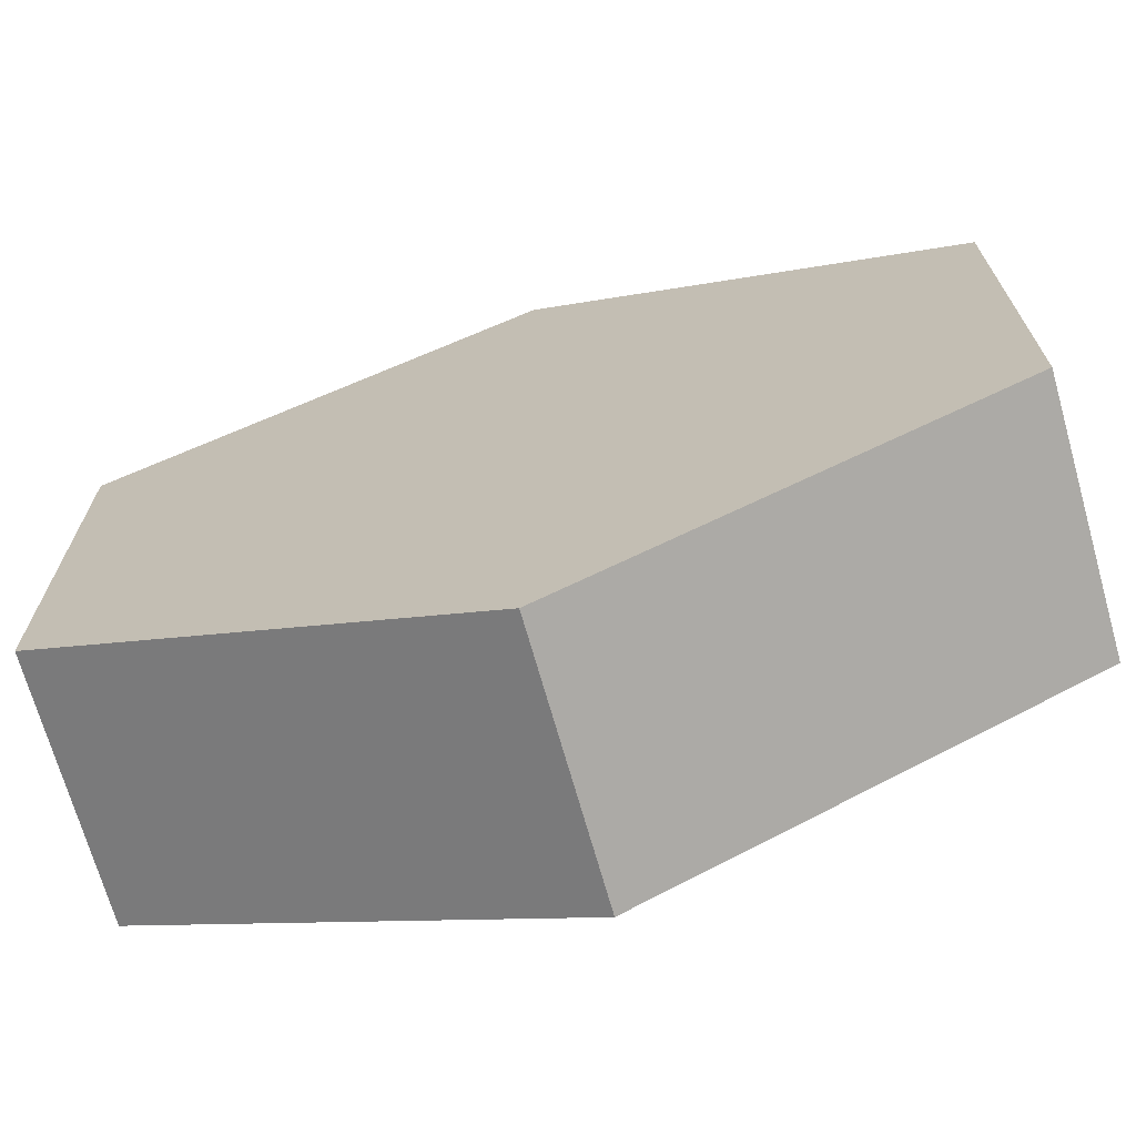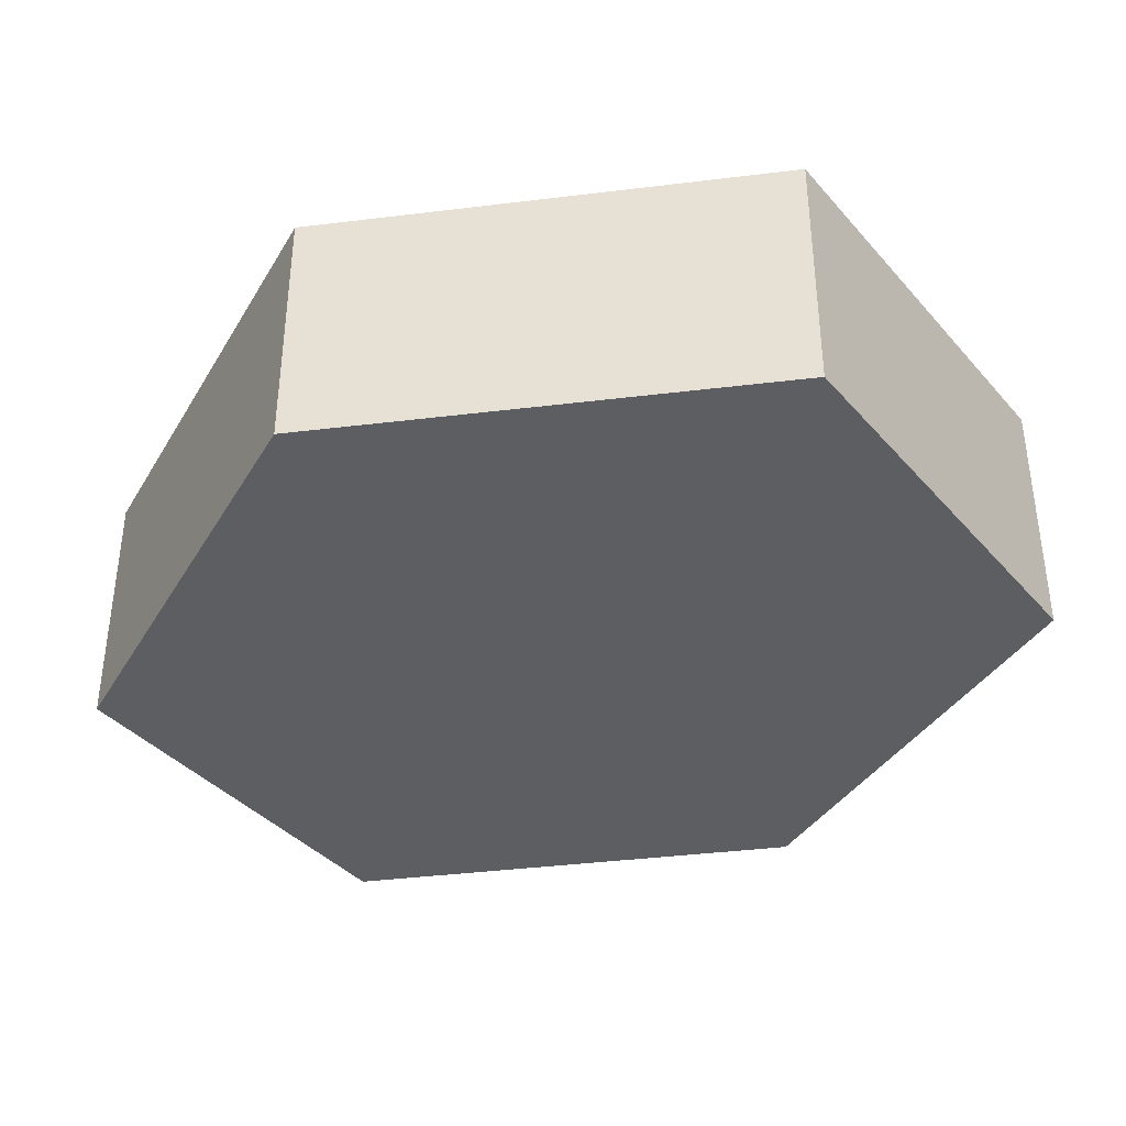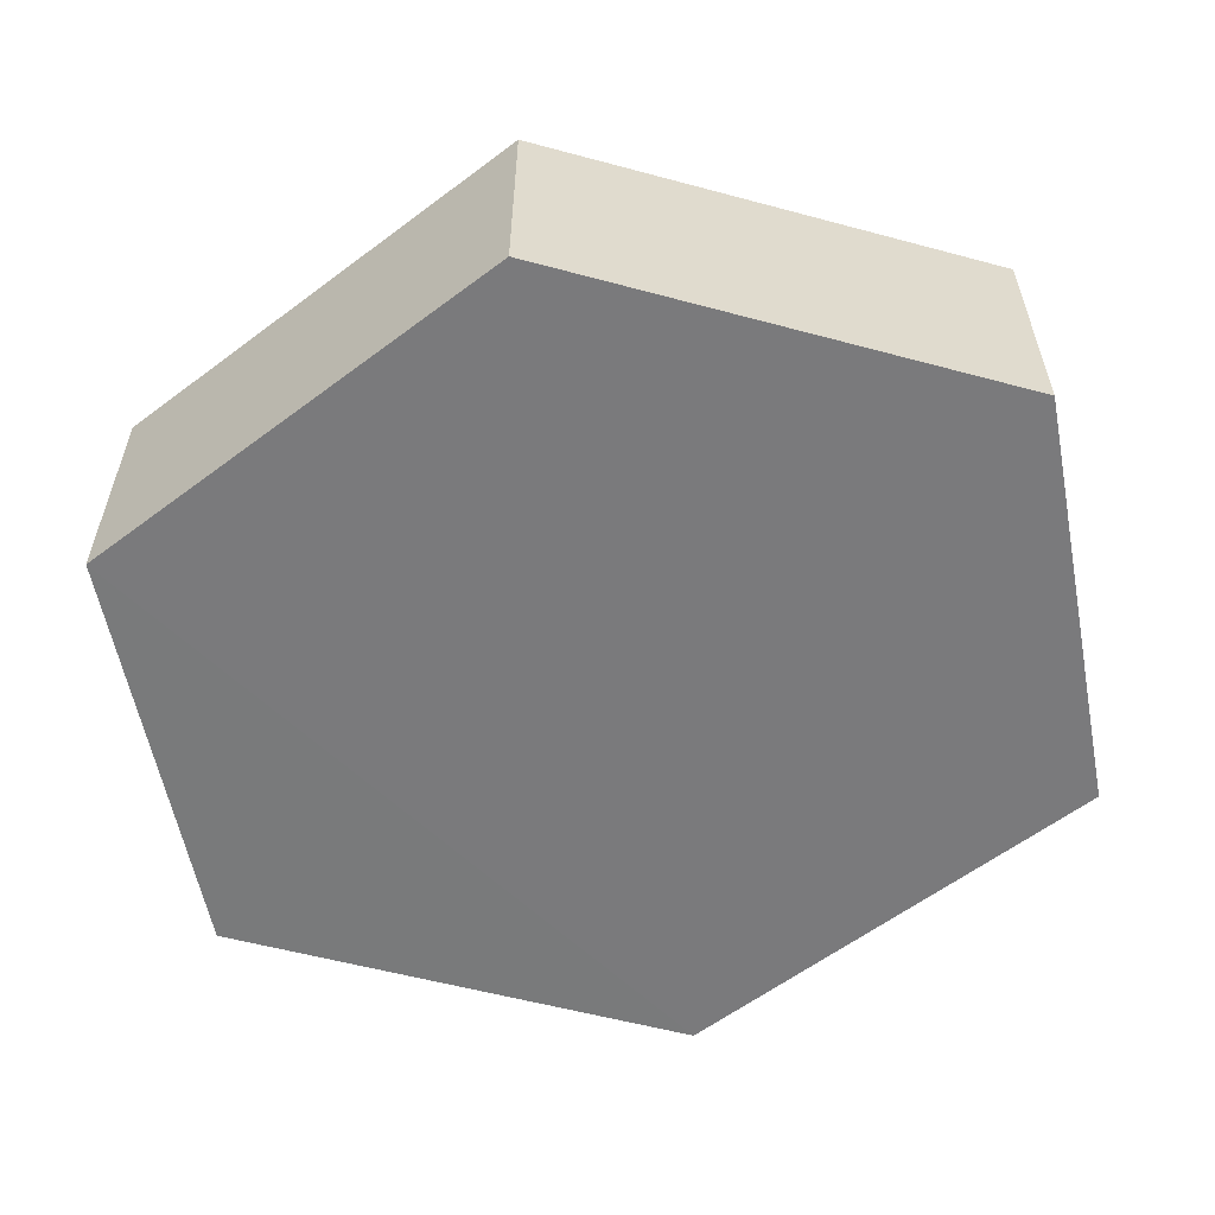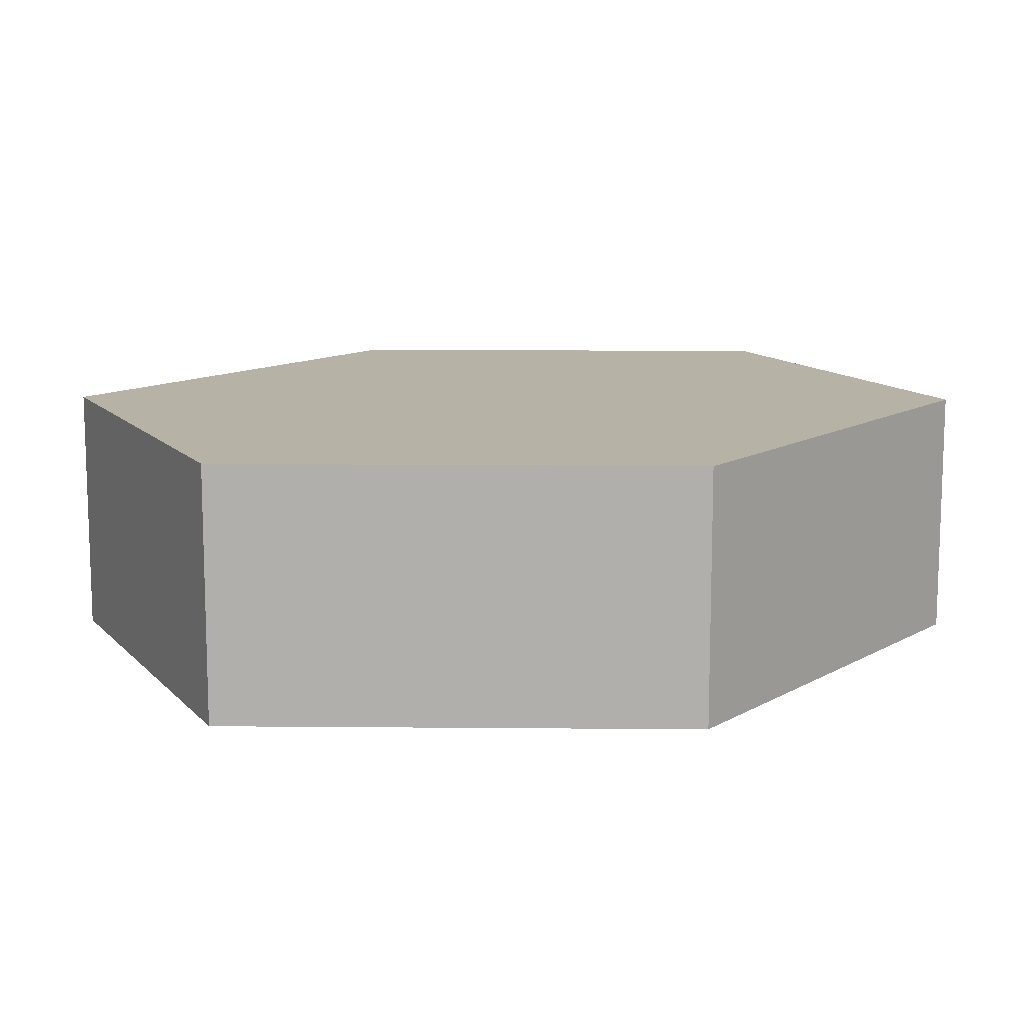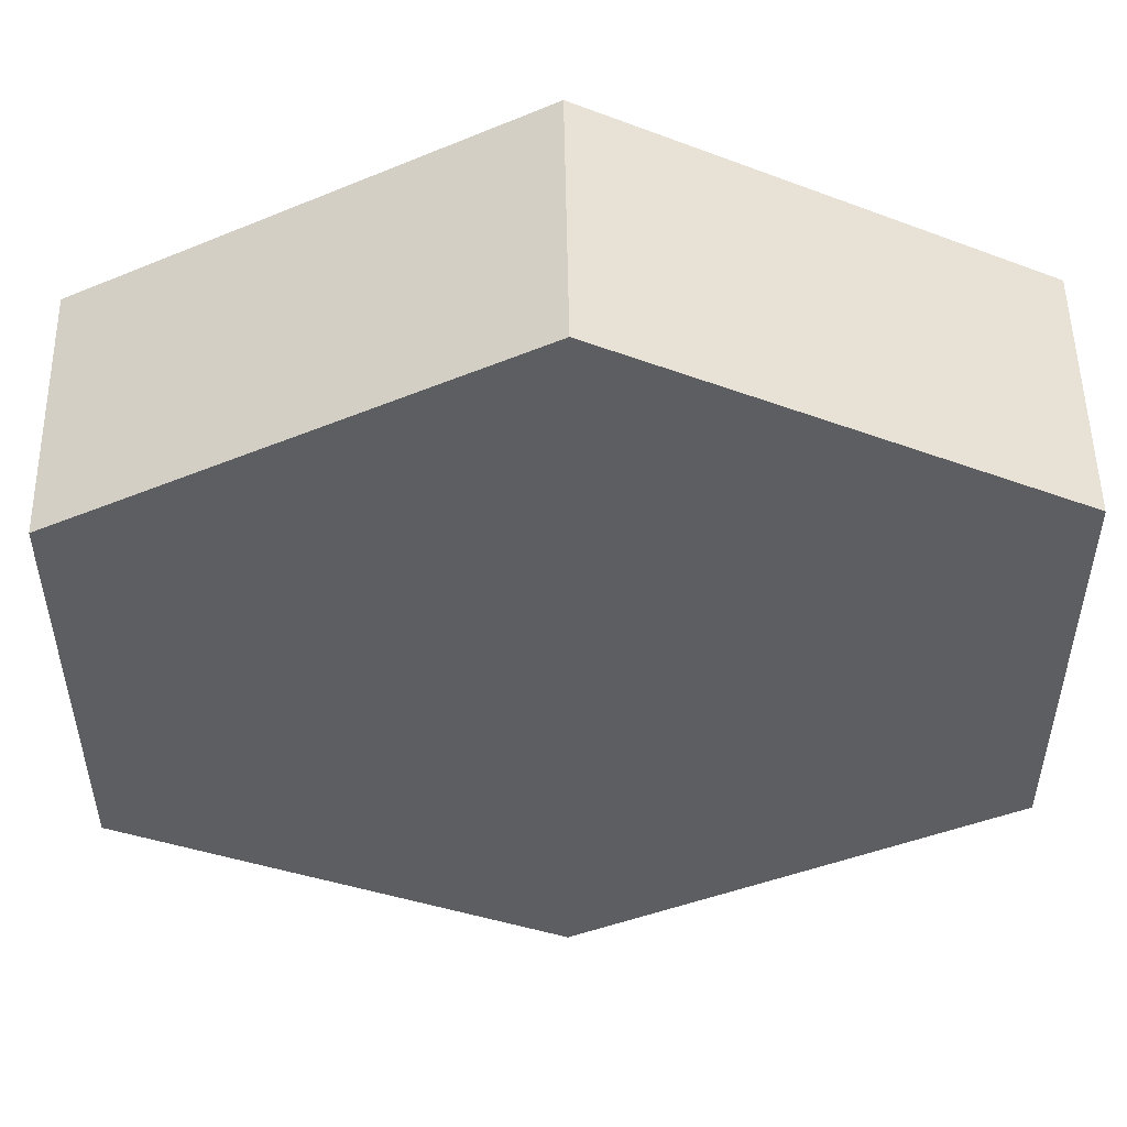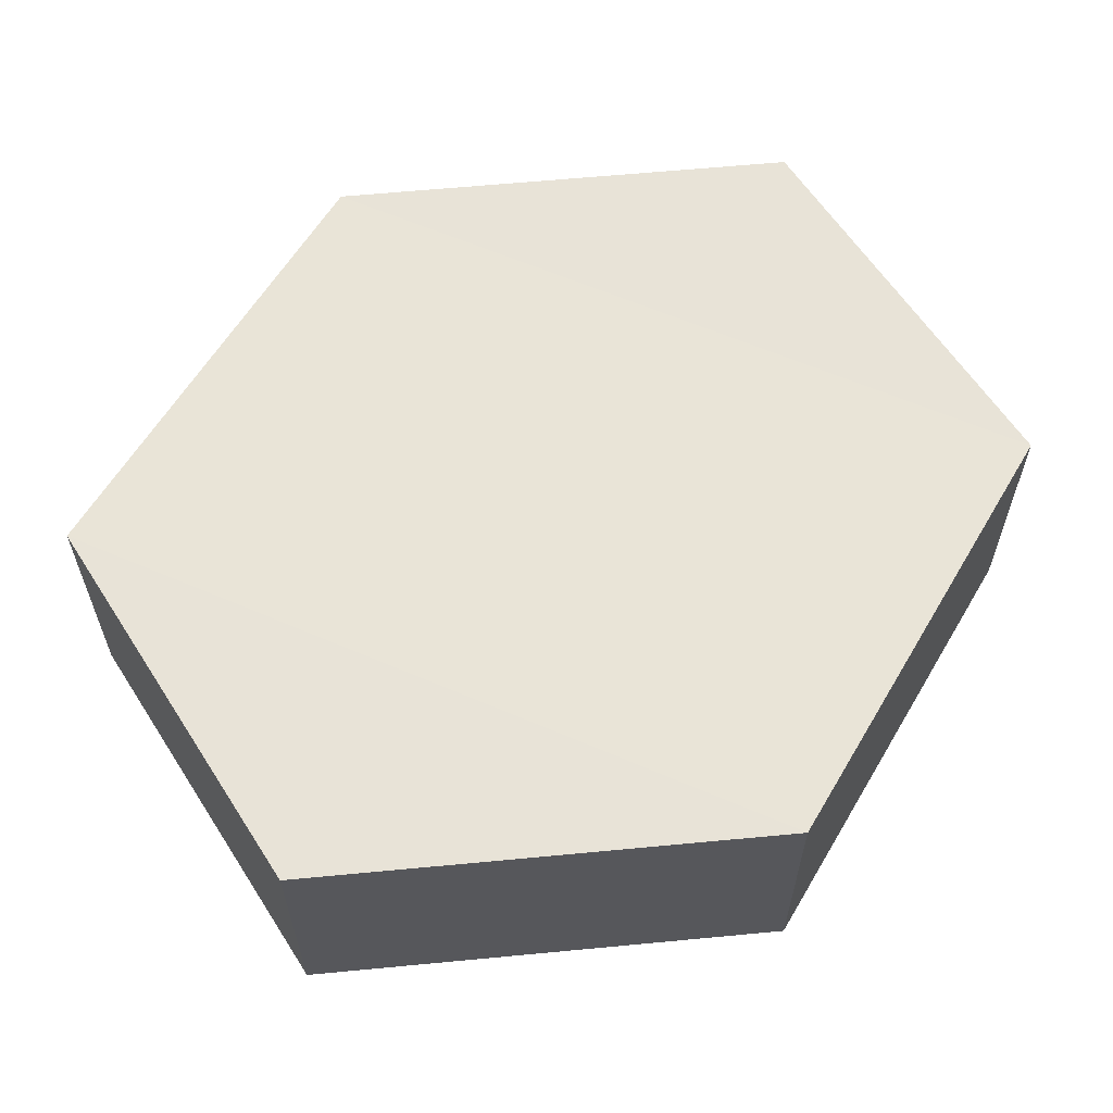
<metadata>
{"format":"obj","ext":"obj","renderer":"f3d","projection":"perspective","resolution":1024,"background":"white","views":[{"elev":-70.2,"azim":-164.0,"up":"+Y"},{"elev":-37.9,"azim":35.6,"up":"+Z"},{"elev":-58.2,"azim":11.1,"up":"+Z"},{"elev":12.4,"azim":-25.7,"up":"+Z"},{"elev":51.7,"azim":-1.5,"up":"+Y"},{"elev":61.1,"azim":-32.4,"up":"+Z"}]}
</metadata>
<code>
o 3359
v 2166 1864 12.06
v 2166 1864 12.05
v 2166 1864 12.06
v 2166 1864 12.06
v 2166 1864 12.06
v 2166 1864 12.06
v 2166 1864 12.06
v 2166 1864 12.06
v 2166 1864 12.06
v 2166 1864 12.06
v 2166 1864 12.05
v 2166 1864 12.05
v 2166 1864 12.05
v 2166 1864 12.05
v 2166 1864 12.05
v 2166 1864 12.06
v 2166 1864 12.05
v 2166 1864 12.05
v 2166 1864 12.05
v 2166 1864 12.05
v 2166 1864 12.05
v 2166 1864 12.05
v 2166 1864 12.05
v 2166 1864 12.06
v 2166 1864 12.05
v 2166 1864 12.05
v 2166 1864 12.05
v 2166 1864 12.05
v 2166 1864 12.06
v 2166 1864 12.06
v 2166 1864 12.06
v 2166 1864 12.06
v 2166 1864 12.05
v 2166 1864 12.06
v 2166 1864 12.06
v 2166 1864 12.06
f 1 2 3
f 2 4 5
f 1 6 7
f 7 8 9
f 10 4 8
f 11 8 4
f 6 12 13
f 14 12 15
f 16 13 17
f 18 16 19
f 11 20 21
f 10 21 20
f 22 21 23
f 24 20 25
f 26 24 27
f 26 28 22
f 28 29 30
f 31 29 32
f 33 30 34
f 35 33 36

</code>
